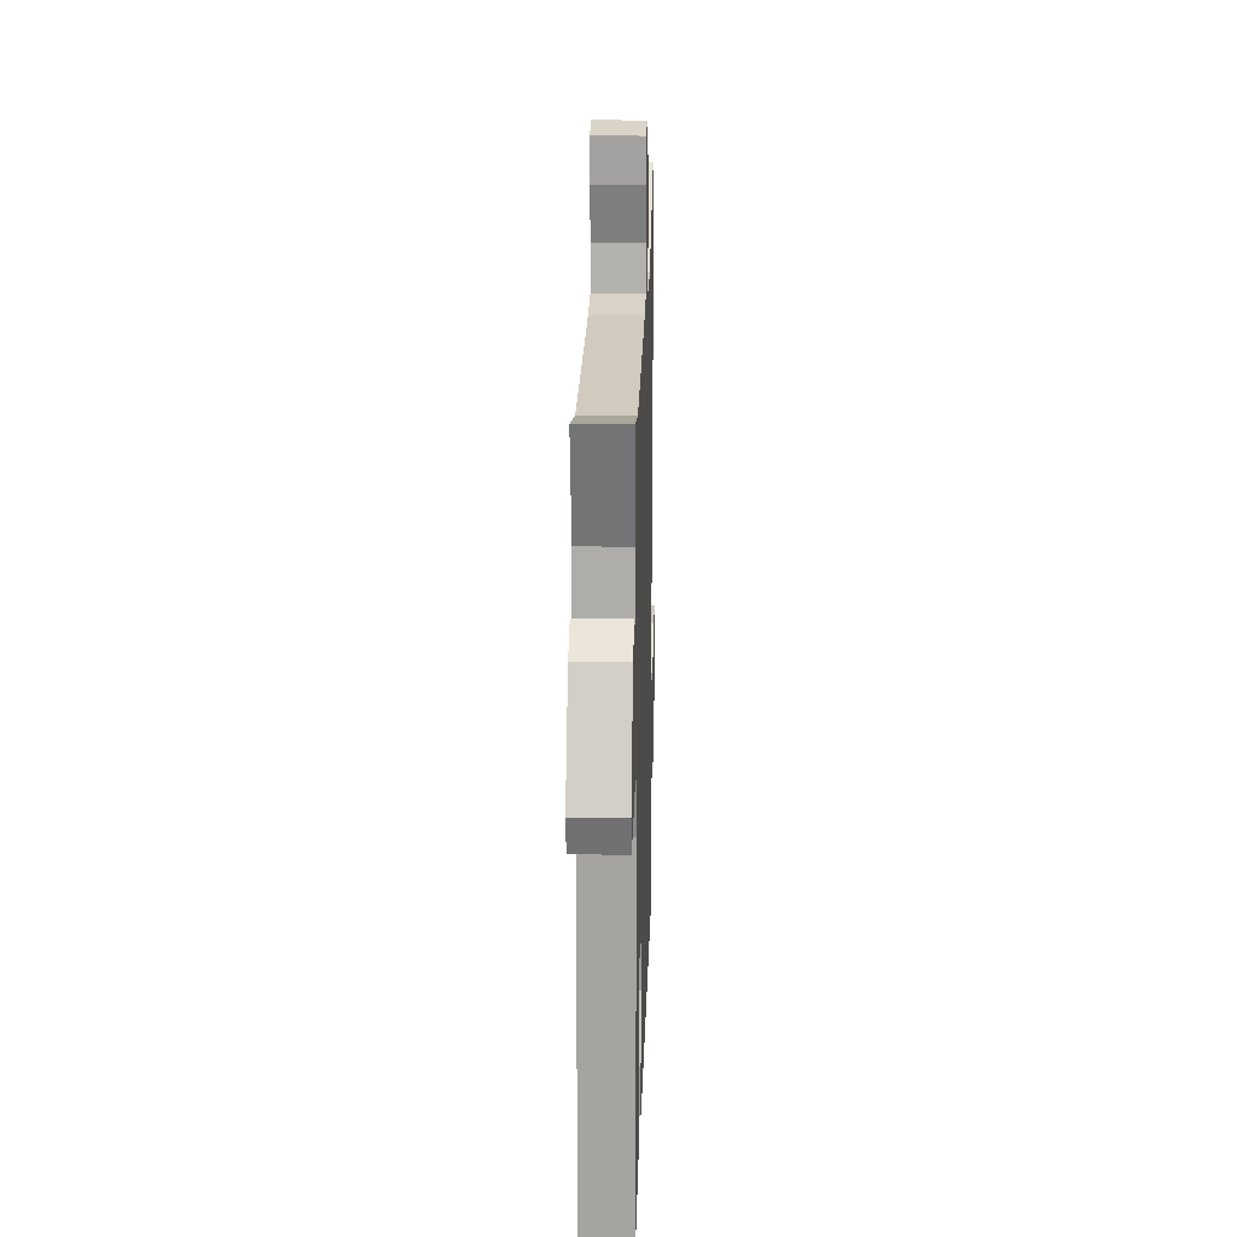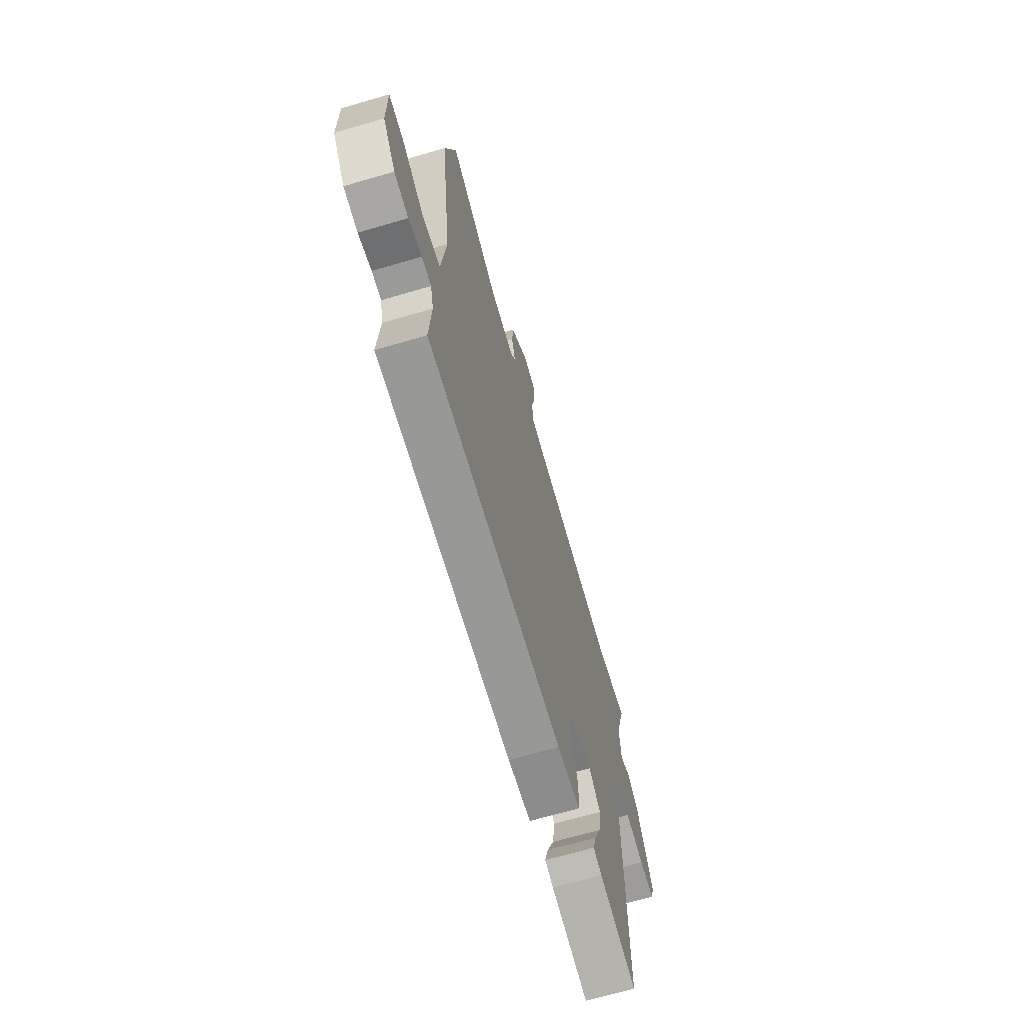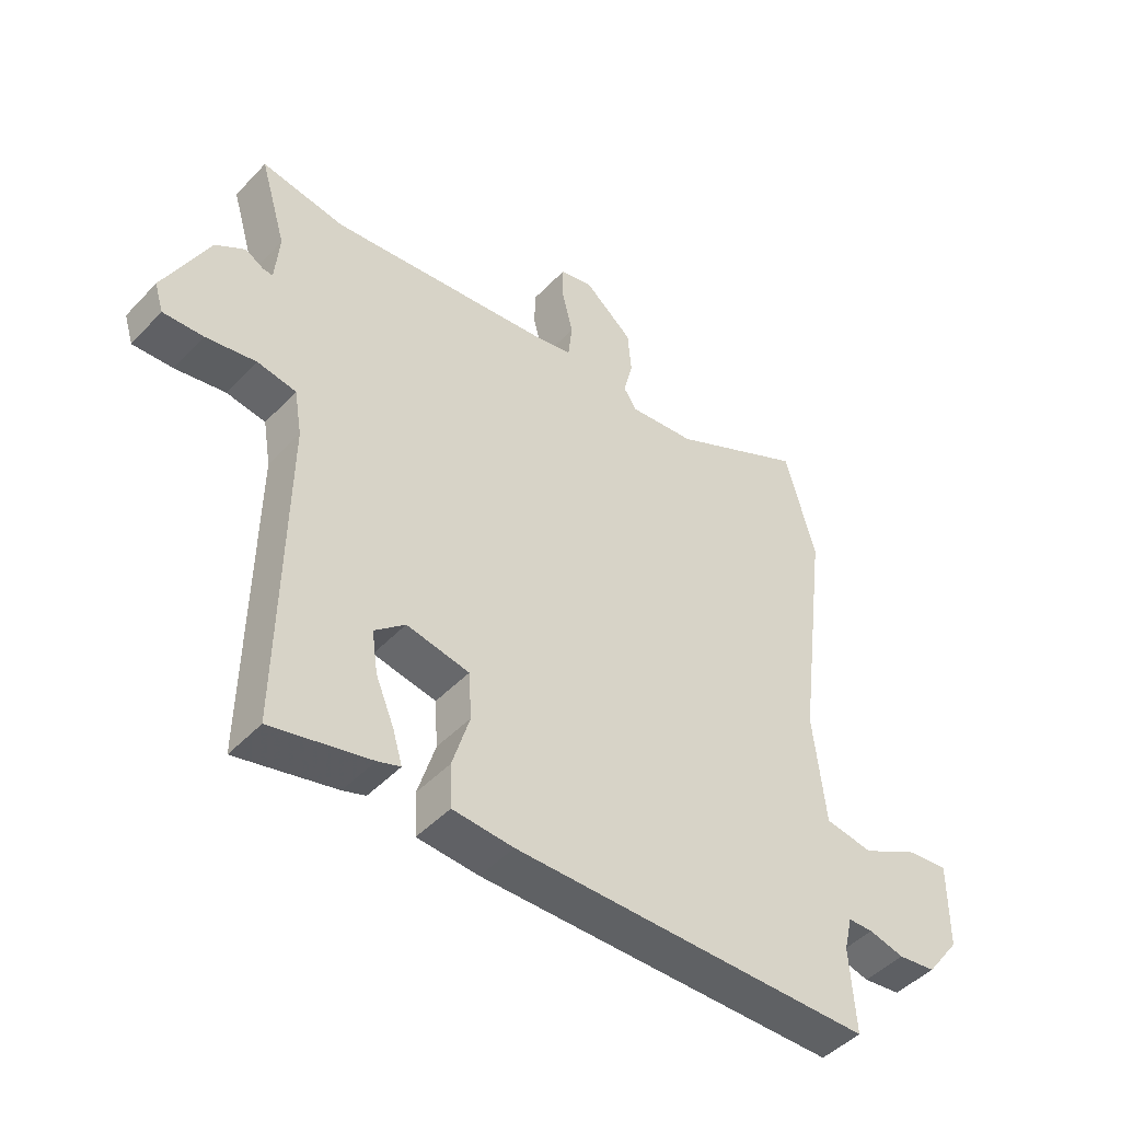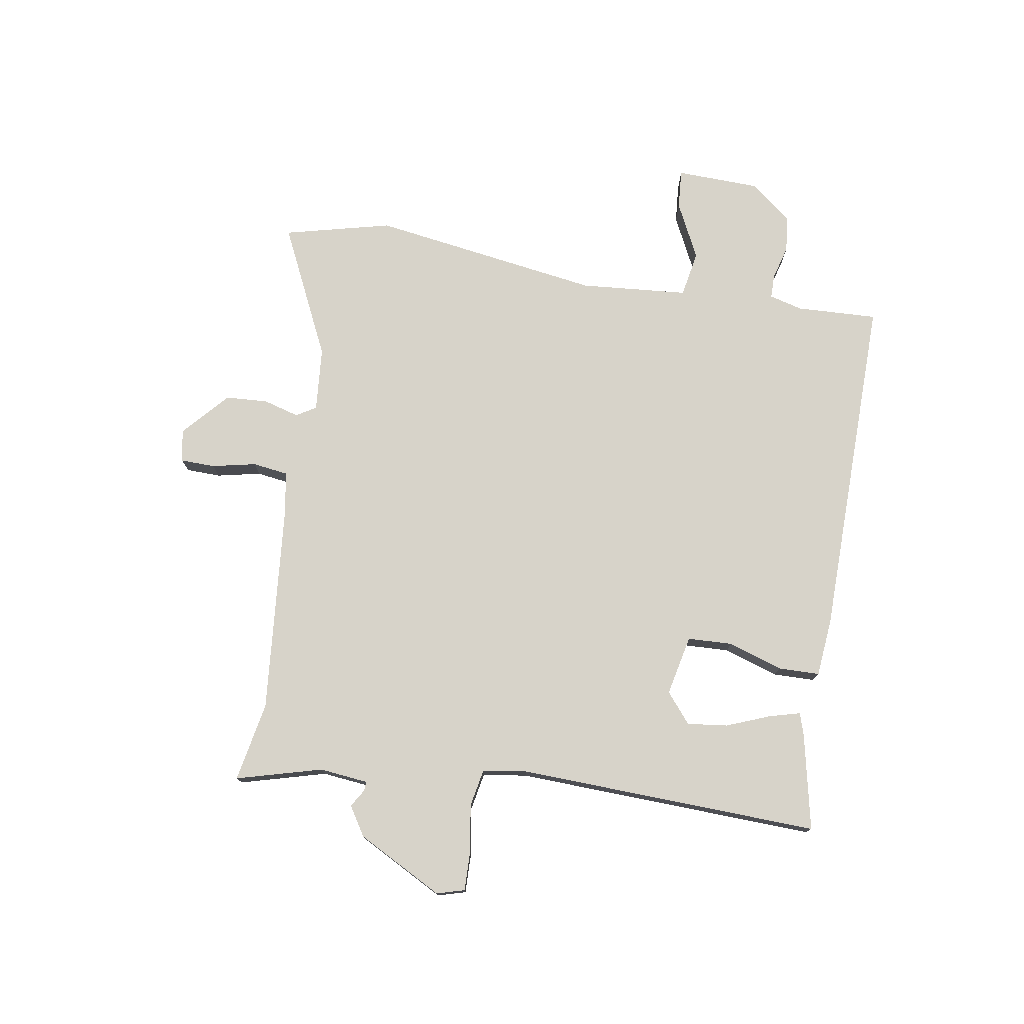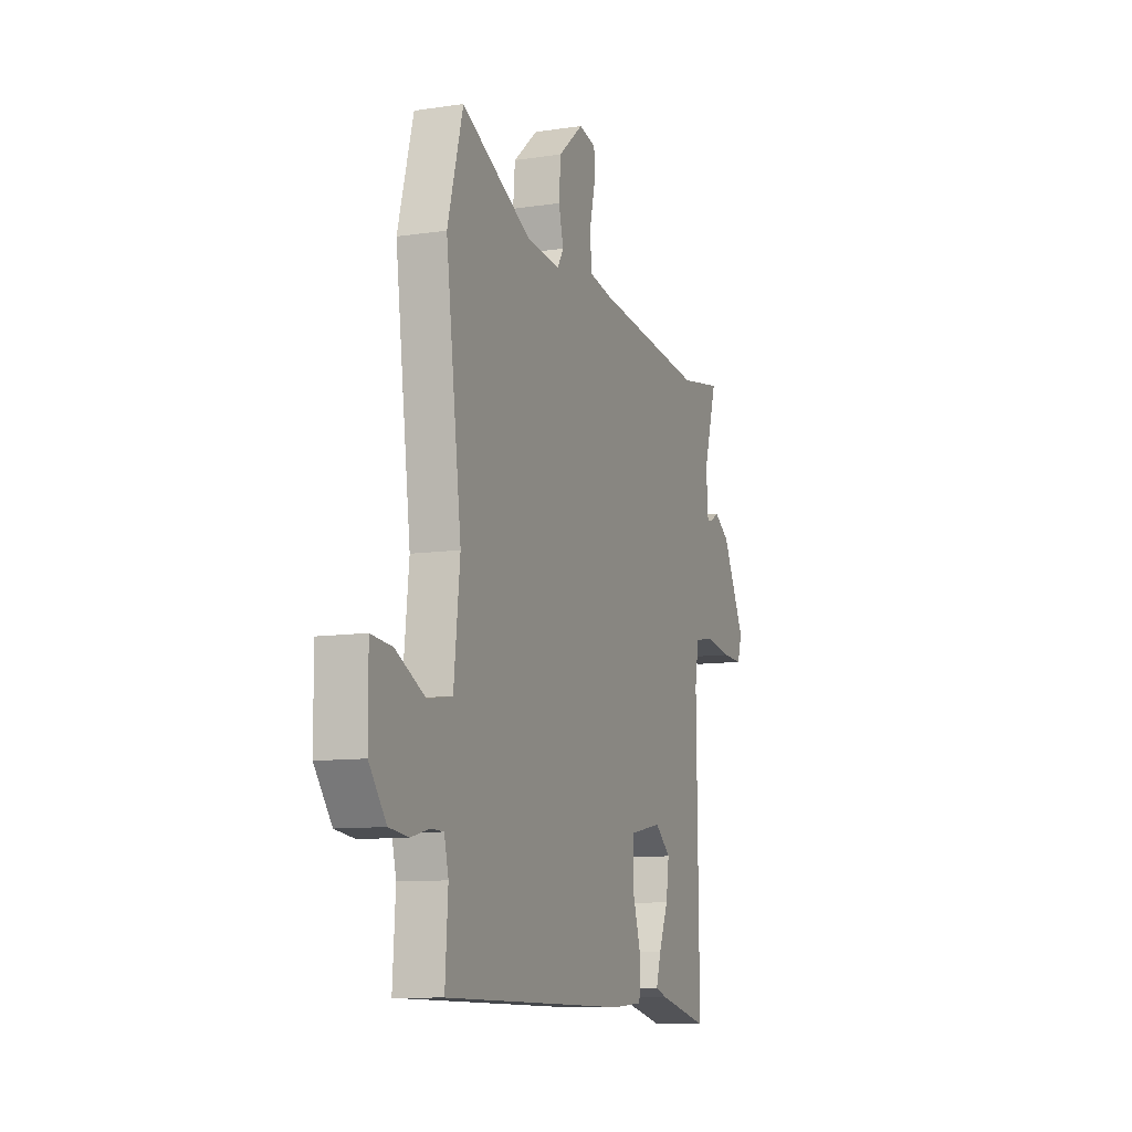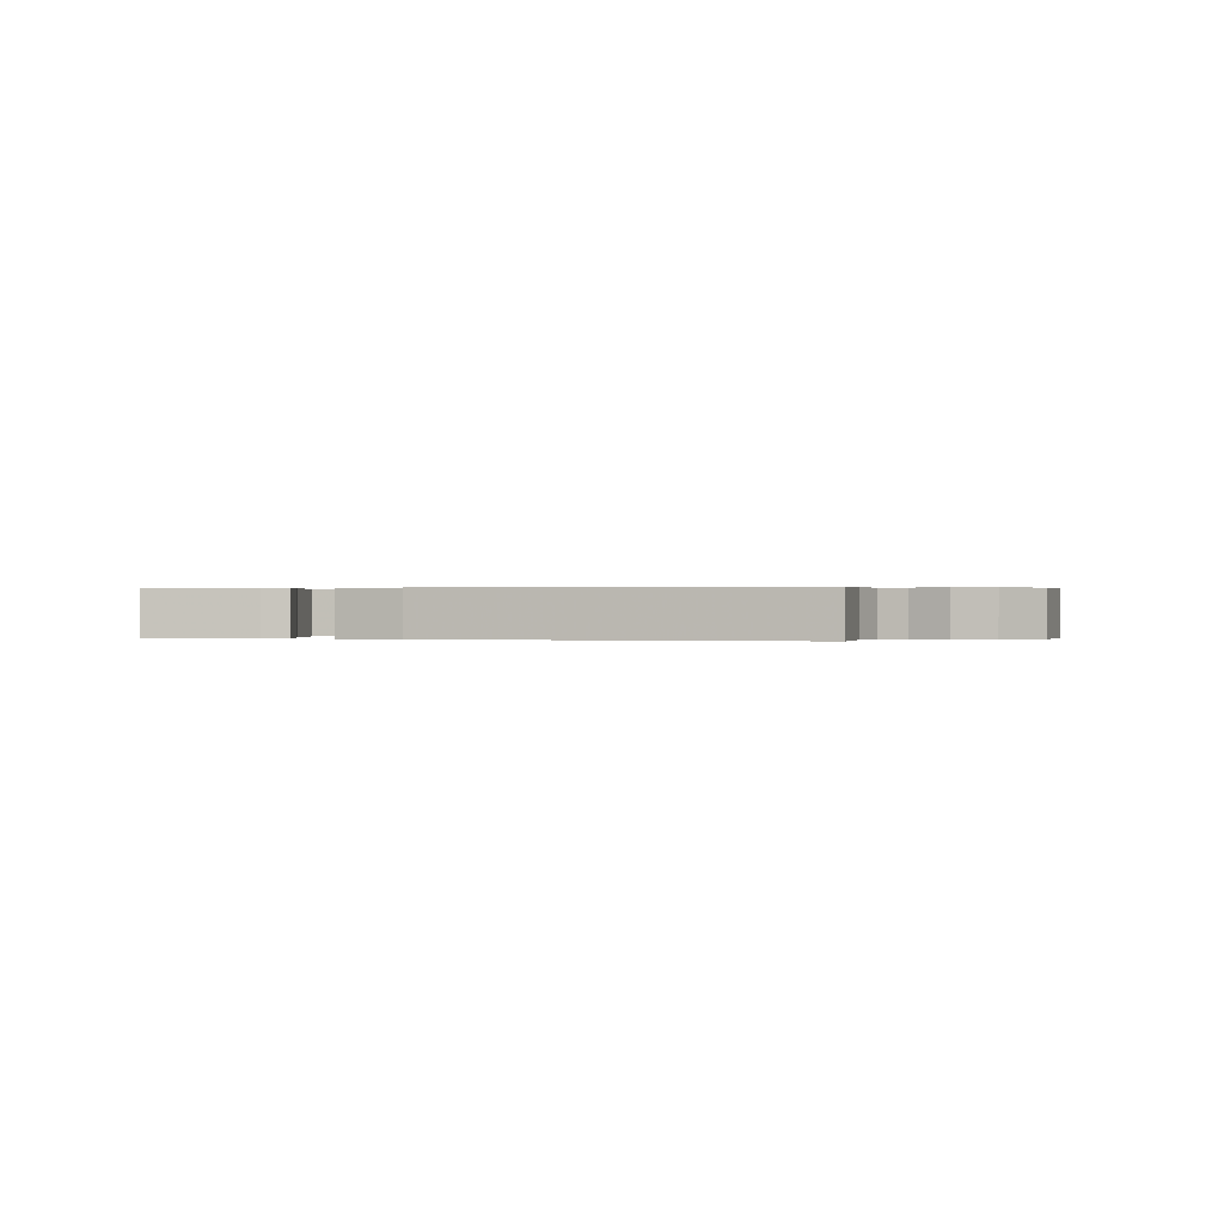
<metadata>
{"format":"obj","ext":"obj","renderer":"f3d","projection":"perspective","resolution":1024,"background":"white","views":[{"elev":17.1,"azim":91.7,"up":"+Z"},{"elev":-67.9,"azim":-73.7,"up":"+Z"},{"elev":-46.6,"azim":139.5,"up":"+Z"},{"elev":76.2,"azim":100.6,"up":"+Y"},{"elev":-10.1,"azim":-69.0,"up":"+Z"},{"elev":0.2,"azim":-162.9,"up":"+Y"}]}
</metadata>
<code>
v 0.489 0.07 -0.525
v 0.323 0.07 -0.486
v 0.285 0.07 -0.473
v 0.301 0.07 -0.419
v 0.332 0.07 -0.345
v 0.342 0.07 -0.275
v 0.291 0.07 -0.231
v 0.186 0.07 -0.251
v 0.181 0.07 -0.329
v 0.21 0.07 -0.424
v 0.207 0.07 -0.496
v 0.105 0.07 -0.503
v -0.499 0.07 -0.497
v -0.49 0.07 -0.356
v -0.504 0.07 -0.298
v -0.546 0.07 -0.297
v -0.605 0.07 -0.312
v -0.668 0.07 -0.304
v -0.724 0.07 -0.23
v -0.725 0.07 -0.085
v -0.656 0.07 -0.092
v -0.56 0.07 -0.142
v -0.48 0.07 -0.129
v -0.46 0.07 0.058
v -0.511 0.07 0.46
v -0.461 0.07 0.645
v -0.235 0.07 0.531
v -0.123 0.07 0.519
v -0.102 0.07 0.553
v -0.118 0.07 0.615
v -0.112 0.07 0.689
v -0.031 0.07 0.758
v 0.025 0.07 0.746
v 0.025 0.07 0.686
v 0.007 0.07 0.61
v 0.014 0.07 0.548
v 0.086 0.07 0.534
v 0.452 0.07 0.492
v 0.591 0.07 0.515
v 0.547 0.07 0.367
v 0.554 0.07 0.282
v 0.57 0.07 0.283
v 0.601 0.07 0.301
v 0.651 0.07 0.268
v 0.726 0.07 0.118
v 0.711 0.07 0.07
v 0.644 0.07 0.073
v 0.56 0.07 0.088
v 0.495 0.07 0.077
v 0.482 0.07 0.001
v 0.489 0 -0.525
v 0.323 0 -0.486
v 0.285 0 -0.473
v 0.301 0 -0.419
v 0.332 0 -0.345
v 0.342 0 -0.275
v 0.291 0 -0.231
v 0.186 0 -0.251
v 0.181 0 -0.329
v 0.21 0 -0.424
v 0.207 0 -0.496
v 0.105 0 -0.503
v -0.499 0 -0.497
v -0.49 0 -0.356
v -0.504 0 -0.298
v -0.546 0 -0.297
v -0.605 0 -0.312
v -0.668 0 -0.304
v -0.724 0 -0.23
v -0.725 0 -0.085
v -0.656 0 -0.092
v -0.56 0 -0.142
v -0.48 0 -0.129
v -0.46 0 0.058
v -0.511 0 0.46
v -0.461 0 0.645
v -0.235 0 0.531
v -0.123 0 0.519
v -0.102 0 0.553
v -0.118 0 0.615
v -0.112 0 0.689
v -0.031 0 0.758
v 0.025 0 0.746
v 0.025 0 0.686
v 0.007 0 0.61
v 0.014 0 0.548
v 0.086 0 0.534
v 0.452 0 0.492
v 0.591 0 0.515
v 0.547 0 0.367
v 0.554 0 0.282
v 0.57 0 0.283
v 0.601 0 0.301
v 0.651 0 0.268
v 0.726 0 0.118
v 0.711 0 0.07
v 0.644 0 0.073
v 0.56 0 0.088
v 0.495 0 0.077
v 0.482 0 0.001
f 45 46 47 48
f 45 48 49
f 42 43 44 45
f 41 42 45 49
f 40 41 49
f 38 39 40
f 37 38 40 49
f 36 37 49 50
f 32 33 34 35
f 32 35 36
f 29 30 31 32
f 29 32 36
f 28 29 36 50
f 24 25 26 27
f 23 24 27 28
f 19 20 21 22
f 19 22 23
f 16 17 18 19
f 15 16 19 23
f 14 15 23 28
f 9 10 11 12
f 8 9 12 13
f 2 3 4 5
f 2 5 6
f 1 2 6
f 50 1 6
f 28 50 6 7
f 8 13 14 28
f 7 8 28
f 98 97 96 95
f 99 98 95
f 95 94 93 92
f 99 95 92 91
f 99 91 90
f 90 89 88
f 99 90 88 87
f 100 99 87 86
f 85 84 83 82
f 86 85 82
f 82 81 80 79
f 86 82 79
f 100 86 79 78
f 77 76 75 74
f 78 77 74 73
f 72 71 70 69
f 73 72 69
f 69 68 67 66
f 73 69 66 65
f 78 73 65 64
f 62 61 60 59
f 63 62 59 58
f 55 54 53 52
f 56 55 52
f 56 52 51
f 56 51 100
f 57 56 100 78
f 78 64 63 58
f 78 58 57
f 1 51 52 2
f 2 52 53 3
f 3 53 54 4
f 4 54 55 5
f 5 55 56 6
f 6 56 57 7
f 7 57 58 8
f 8 58 59 9
f 9 59 60 10
f 10 60 61 11
f 11 61 62 12
f 12 62 63 13
f 13 63 64 14
f 14 64 65 15
f 15 65 66 16
f 16 66 67 17
f 17 67 68 18
f 18 68 69 19
f 19 69 70 20
f 20 70 71 21
f 21 71 72 22
f 22 72 73 23
f 23 73 74 24
f 24 74 75 25
f 25 75 76 26
f 26 76 77 27
f 27 77 78 28
f 28 78 79 29
f 29 79 80 30
f 30 80 81 31
f 31 81 82 32
f 32 82 83 33
f 33 83 84 34
f 34 84 85 35
f 35 85 86 36
f 36 86 87 37
f 37 87 88 38
f 38 88 89 39
f 39 89 90 40
f 40 90 91 41
f 41 91 92 42
f 42 92 93 43
f 43 93 94 44
f 44 94 95 45
f 45 95 96 46
f 46 96 97 47
f 47 97 98 48
f 48 98 99 49
f 49 99 100 50
f 50 100 51 1

</code>
